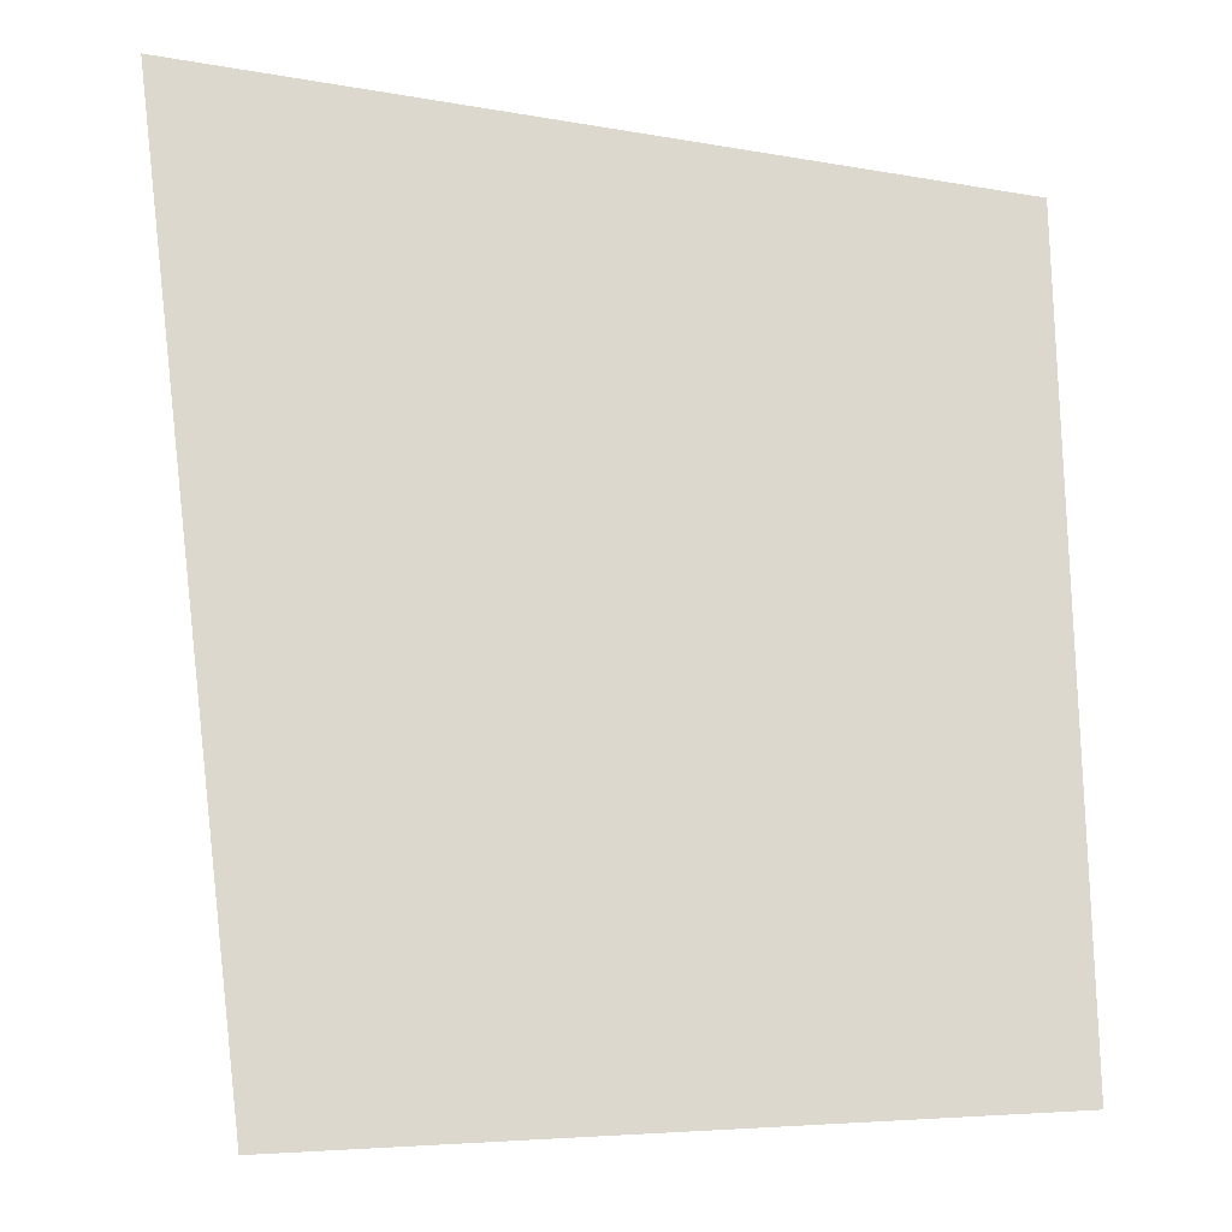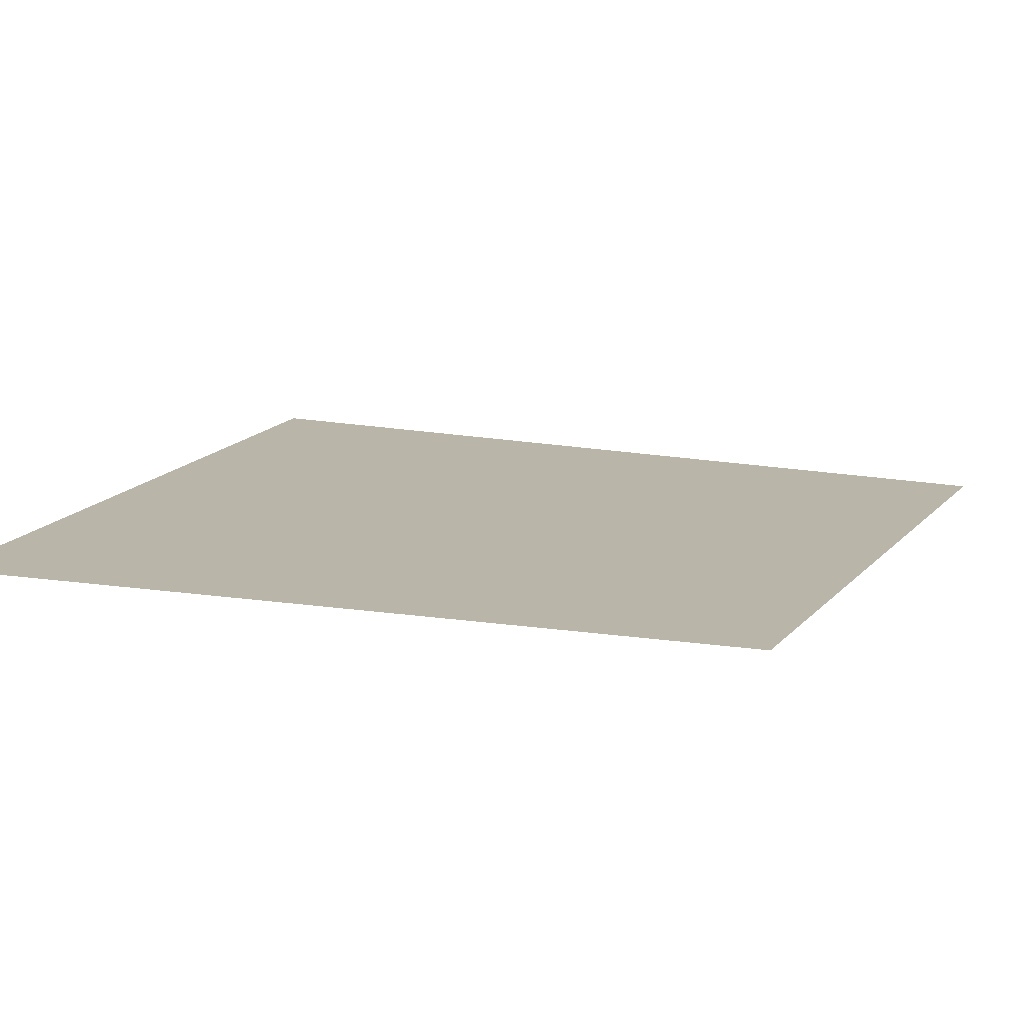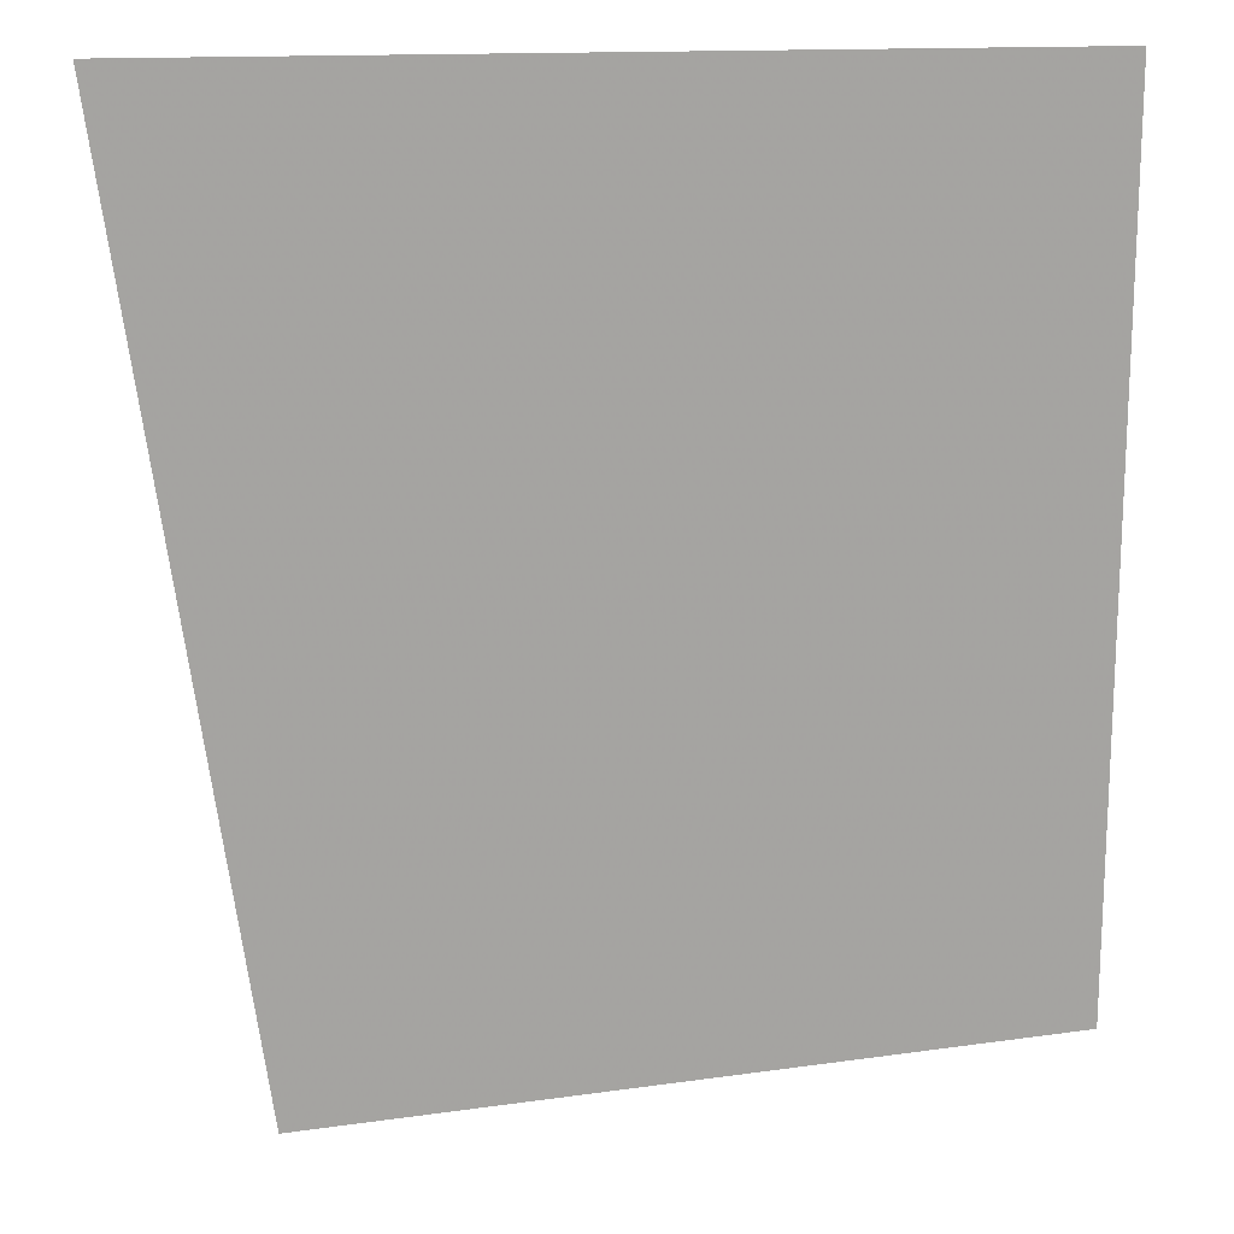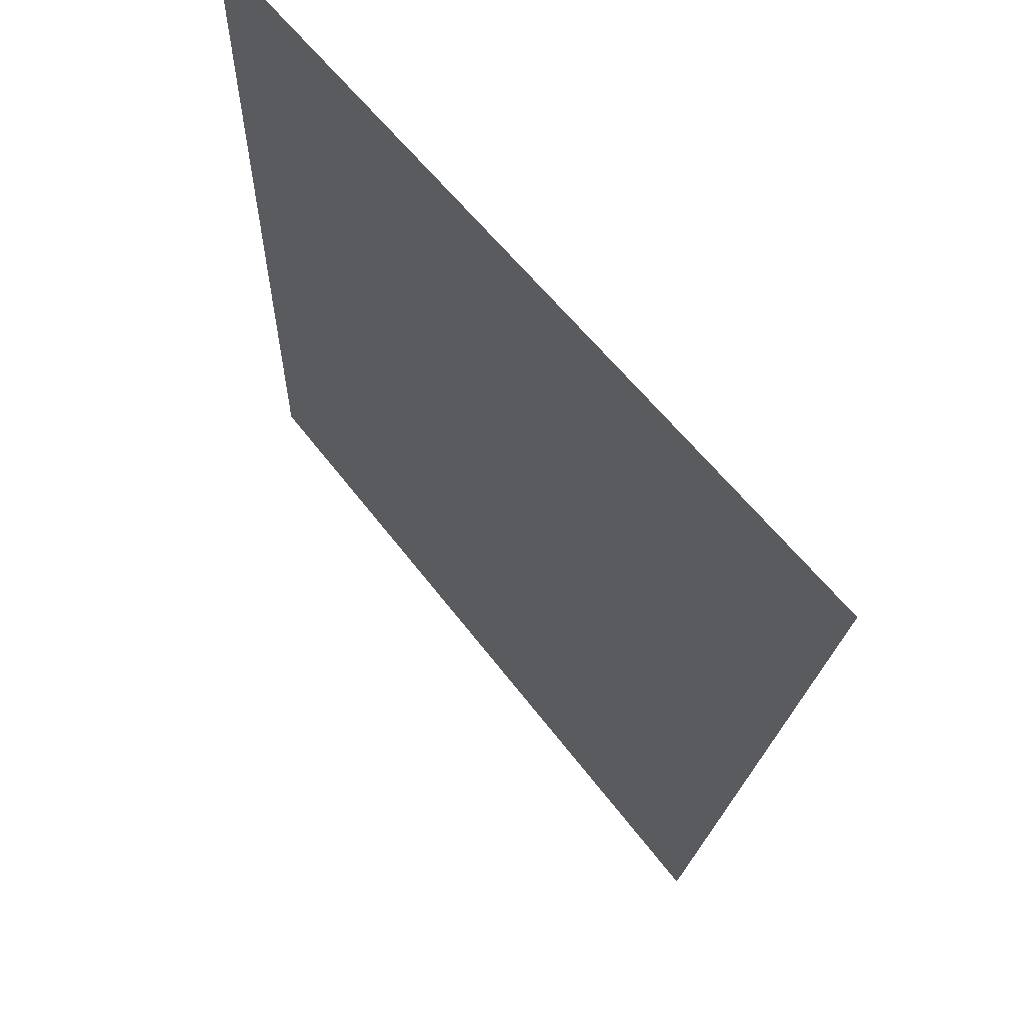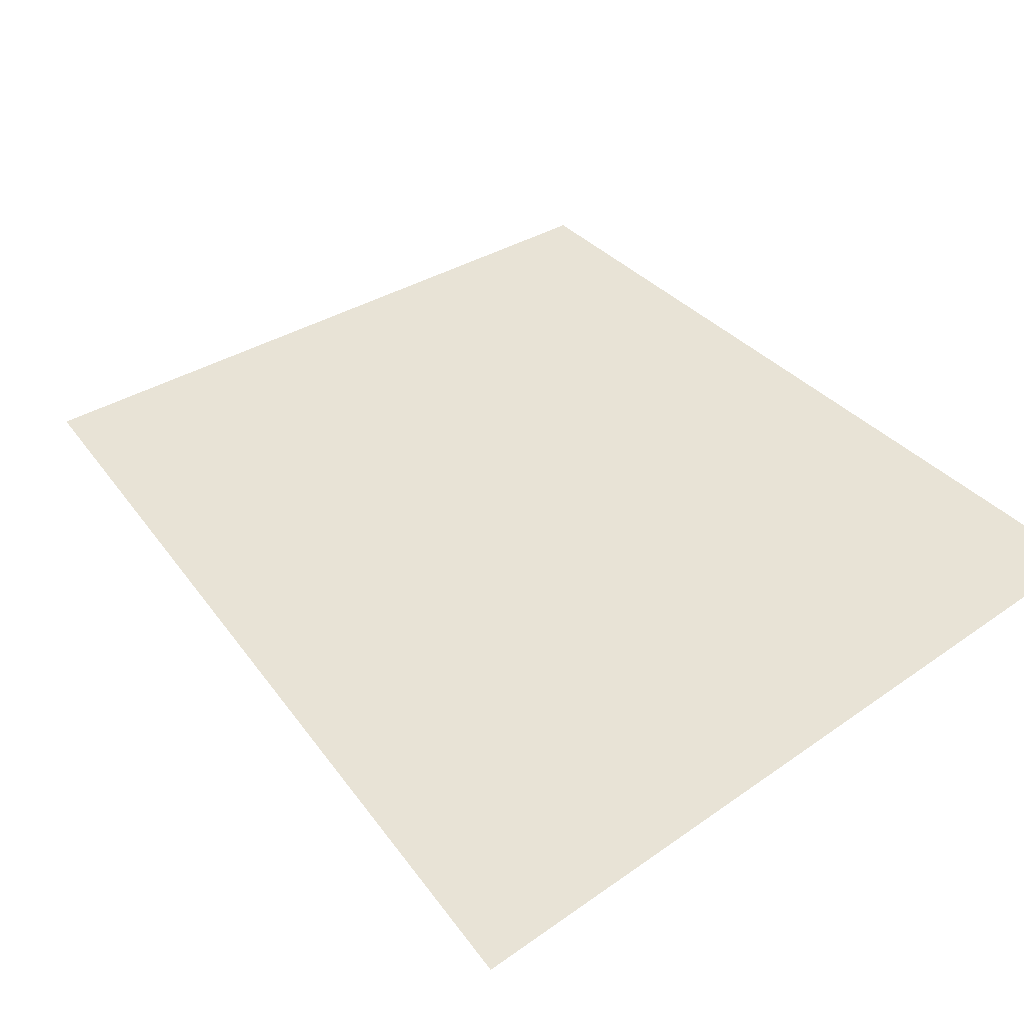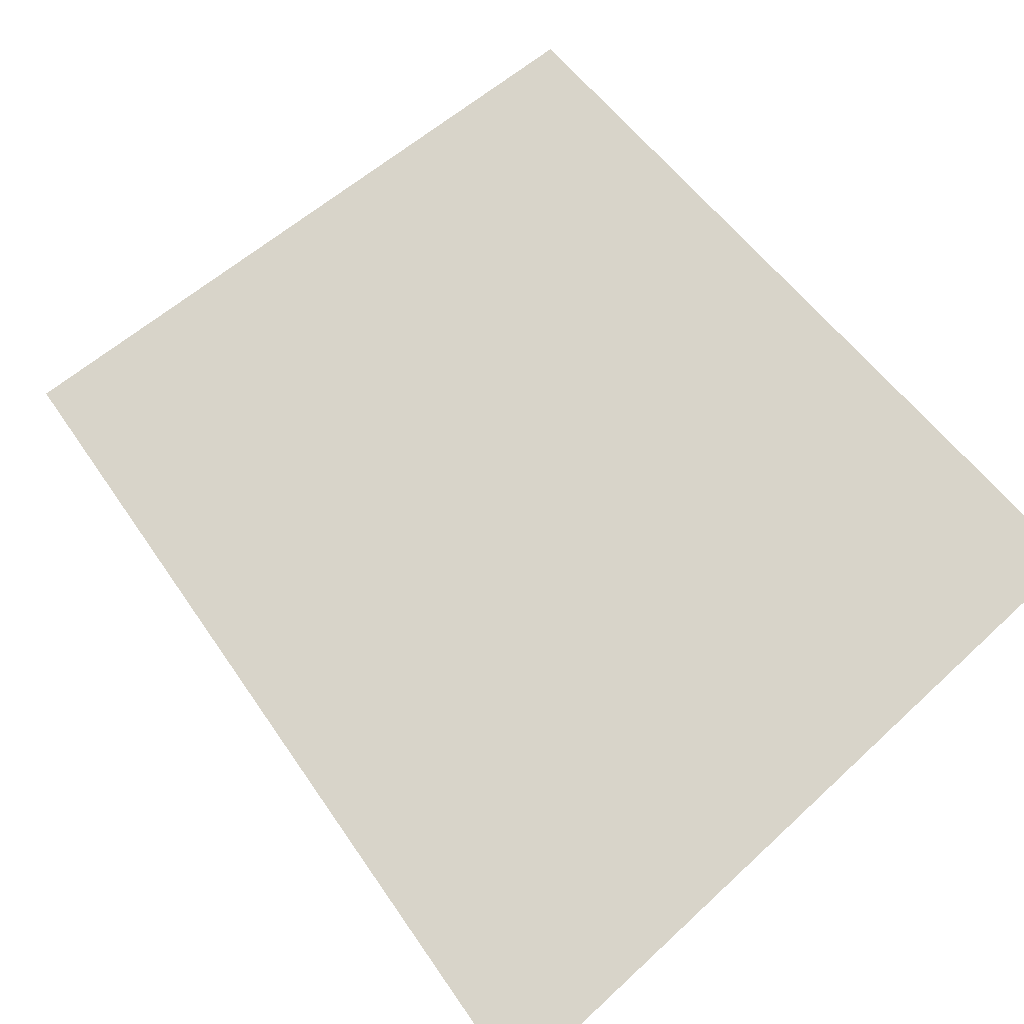
<metadata>
{"format":"obj","ext":"obj","renderer":"f3d","projection":"perspective","resolution":1024,"background":"white","views":[{"elev":-21.0,"azim":-17.7,"up":"+Z"},{"elev":13.6,"azim":108.8,"up":"+Y"},{"elev":17.2,"azim":-3.7,"up":"+Z"},{"elev":62.8,"azim":-129.0,"up":"+Z"},{"elev":41.9,"azim":-40.7,"up":"+Y"},{"elev":75.5,"azim":-42.9,"up":"+Y"}]}
</metadata>
<code>
o Nimic_Plane
v -2.396 0.03507 -0.4498
v -1.15 0.03507 -0.4438
v -2.208 0.03507 -1.819
v -1.147 0.03507 -1.704
f 1 2 4 3

</code>
